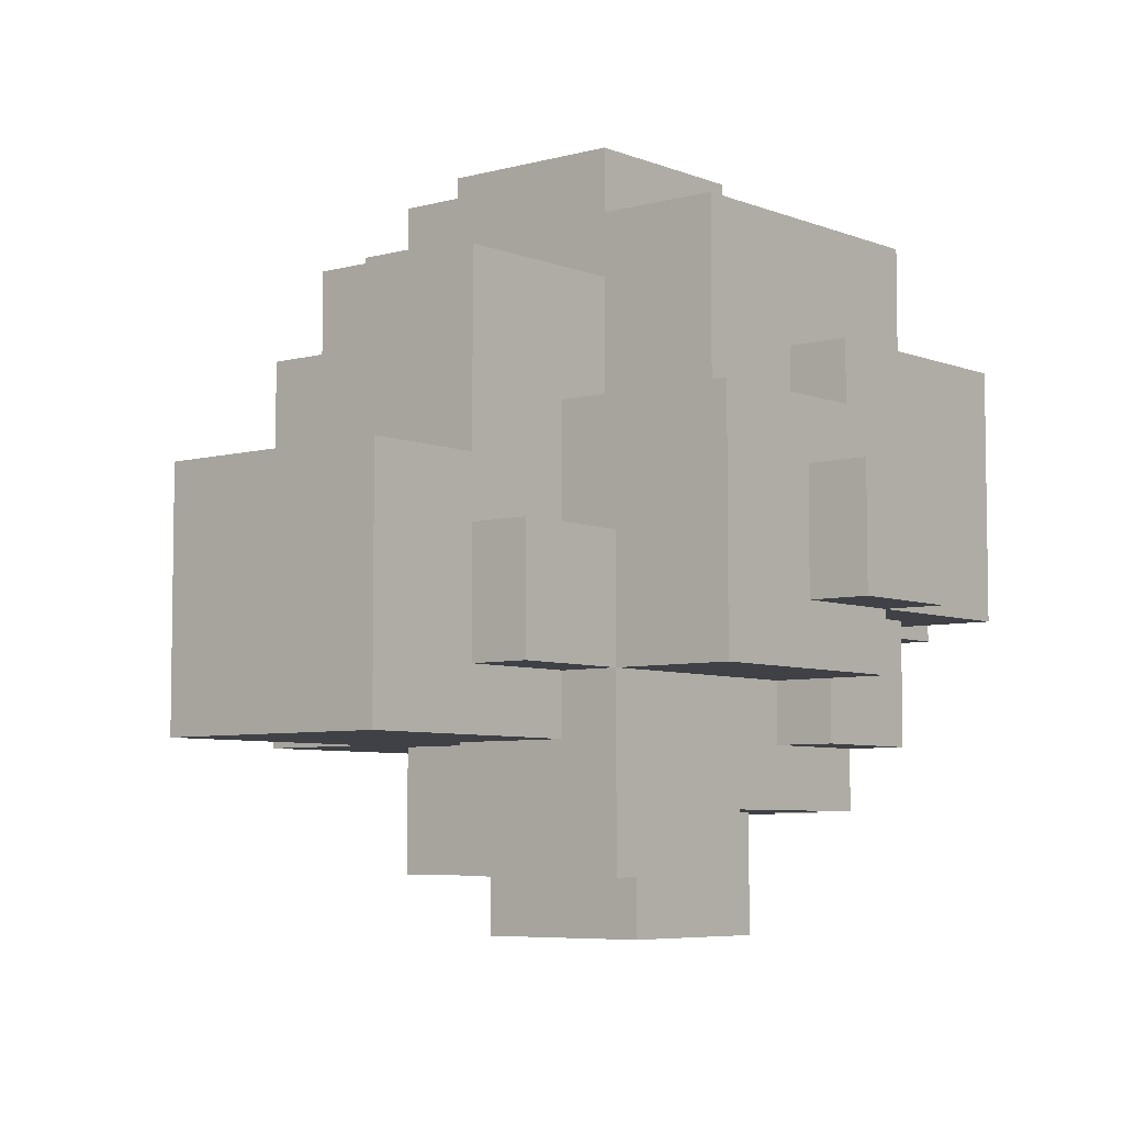
<metadata>
{"format":"obj","ext":"obj","renderer":"f3d","projection":"perspective","resolution":1024,"background":"white","views":[{"elev":-6.0,"azim":129.7,"up":"+Z"}]}
</metadata>
<code>
o
v 0 2.5 -0.3
v 0 2.5 -0.7
v 0 2.6 -0.3
v 0 2.6 -0.4
v 0 2.7 -0.3
v 0 2.7 -0.4
v 0 2.7 -0.6
v 0 2.7 -0.7
v 0 2.8 -0.6
v 0 2.8 -0.7
v 0 2.9 -0.3
v 0 2.9 -0.7
v 0.1 2.9 -0.4
v 0.1 2.9 -0.6
v 0.1 3 -0.4
v 0.1 3 -0.6
v 0.2 2.5 -0.7
v 0.2 2.5 -1
v 0.2 2.6 -0.9
v 0.2 2.6 -1
v 0.2 2.7 -0.9
v 0.2 2.7 -1
v 0.2 2.8 -0.7
v 0.2 2.8 -1
v 0.3 2.9 -0.3
v 0.3 2.9 -0.4
v 0.3 2.9 -0.6
v 0.3 2.9 -0.7
v 0.3 3 -0.4
v 0.3 3 -0.5
v 0.3 3 -0.6
v 0.3 3.1 -0.4
v 0.3 3.1 -0.5
v 0.3 3.2 -0.3
v 0.3 3.2 -0.7
v 0.4 2.3 -0.3
v 0.4 2.3 -0.5
v 0.4 2.3 -0.6
v 0.4 2.3 -0.9
v 0.4 2.4 -0.5
v 0.4 2.4 -0.6
v 0.4 2.5 -0.3
v 0.4 2.5 -0.9
v 0.4 2.5 -1
v 0.4 2.5 -1.2
v 0.4 2.7 -0.1
v 0.4 2.7 -0.3
v 0.4 2.8 -0.7
v 0.4 2.8 -1
v 0.4 2.8 -1.2
v 0.4 2.9 -0.1
v 0.4 2.9 -0.2
v 0.4 2.9 -0.7
v 0.4 3 -0.1
v 0.4 3 -0.2
v 0.4 3 -0.9
v 0.4 3 -1
v 0.4 3.1 -0.1
v 0.4 3.1 -0.3
v 0.4 3.1 -0.7
v 0.4 3.1 -0.9
v 0.5 2 -0.5
v 0.5 2 -0.7
v 0.5 2.1 -0.5
v 0.5 2.1 -0.7
v 0.5 2.4 0
v 0.5 2.4 -0.3
v 0.5 2.5 0
v 0.5 2.5 -0.1
v 0.5 2.6 0
v 0.5 2.6 -0.1
v 0.5 2.7 0
v 0.5 2.7 -0.1
v 0.5 2.7 -0.3
v 0.6 2 -0.4
v 0.6 2 -0.5
v 0.6 2 -0.7
v 0.6 2 -0.8
v 0.6 2.1 -0.4
v 0.6 2.1 -0.5
v 0.6 2.1 -0.7
v 0.6 2.1 -0.8
v 0.6 2.3 -0.5
v 0.6 2.3 -0.7
v 0.6 2.7 0
v 0.6 2.7 -0.1
v 0.6 2.9 0
v 0.6 2.9 -0.1
v 0.6 3.1 -0.7
v 0.6 3.1 -0.8
v 0.6 3.2 -0.5
v 0.6 3.2 -0.7
v 0.6 3.2 -0.8
v 0.6 3.3 -0.5
v 0.6 3.3 -0.7
v 0.7 2.8 -1
v 0.7 2.8 -1.1
v 0.7 2.9 -1
v 0.7 3 -1
v 0.7 3 -1.1
v 0.6 3 -0.8
v 0.6 3 -0.9
v 0.6 3.1 -0.8
v 0.6 3.1 -0.9
v 0.7 2.5 -1.1
v 0.7 2.5 -1.2
v 0.7 2.6 -1.1
v 0.7 2.6 -1.2
v 0.7 2.8 -1.1
v 0.7 2.8 -1.2
v 0.7 3.1 -0.3
v 0.7 3.1 -0.4
v 0.7 3.2 -0.3
v 0.7 3.2 -0.4
v 0.8 2 -0.4
v 0.8 2 -0.5
v 0.8 2 -0.7
v 0.8 2 -0.8
v 0.8 2.1 -0.4
v 0.8 2.1 -0.5
v 0.8 2.1 -0.7
v 0.8 2.1 -0.8
v 0.8 2.3 -0.5
v 0.8 2.3 -0.7
v 0.8 2.4 0
v 0.8 2.4 -0.1
v 0.8 2.6 0
v 0.8 2.6 -0.1
v 0.8 3.2 -0.5
v 0.8 3.2 -0.6
v 0.8 3.2 -0.7
v 0.8 3.3 -0.5
v 0.8 3.3 -0.7
v 0.9 2 -0.5
v 0.9 2 -0.7
v 0.9 2.1 -0.5
v 0.9 2.1 -0.7
v 0.9 2.4 -0.1
v 0.9 2.4 -0.3
v 0.9 2.5 -0.9
v 0.9 2.5 -1.1
v 0.9 2.6 0
v 0.9 2.6 -0.1
v 0.9 2.6 -0.2
v 0.9 2.6 -0.3
v 0.9 2.7 -0.9
v 0.9 2.7 -1.1
v 0.9 2.9 0
v 0.9 2.9 -0.1
v 0.9 2.9 -0.2
v 0.9 2.9 -0.4
v 0.9 3 -0.4
v 0.9 3.1 -0.1
v 0.9 3.1 -0.4
v 1 2.3 -0.3
v 1 2.3 -0.9
v 1 2.4 -0.3
v 1 2.4 -0.4
v 1 2.4 -0.5
v 1 2.5 -0.5
v 1 2.5 -0.9
v 1 2.7 -0.9
v 1 2.7 -1.1
v 1 2.8 -0.9
v 1 2.9 -0.4
v 1 2.9 -0.5
v 1 2.9 -0.6
v 1 2.9 -0.8
v 1 2.9 -0.9
v 1 3 -0.4
v 1 3 -0.5
v 1 3 -0.6
v 1 3 -0.8
v 1 3 -1.1
v 1 3.2 -0.4
v 1 3.2 -0.8
v 1.1 2.4 -0.3
v 1.1 2.4 -0.4
v 1.1 2.4 -0.5
v 1.1 2.5 -0.3
v 1.1 2.5 -0.4
v 1.1 2.5 -0.5
v 1.1 2.6 -0.3
v 1.1 2.6 -0.5
v 1.2 2.6 -0.2
v 1.2 2.6 -0.5
v 1.2 2.7 -0.2
v 1.2 2.7 -0.3
v 1.2 2.8 -0.2
v 1.2 2.8 -0.3
v 1.2 2.9 -0.2
v 1.2 2.9 -0.5
v 1.2 2.9 -0.6
v 1.2 2.9 -0.8
v 1.2 3 -0.6
v 1.2 3 -0.8
v 1.4 2.5 -0.5
v 1.4 2.5 -0.9
v 1.4 2.6 -0.8
v 1.4 2.6 -0.9
v 1.4 2.7 -0.5
v 1.4 2.7 -0.6
v 1.4 2.7 -0.8
v 1.4 2.7 -0.9
v 1.4 2.8 -0.5
v 1.4 2.8 -0.6
v 1.4 2.9 -0.5
v 1.4 2.9 -0.9
v 0.5 2.4 0
v 0.5 2.5 0
v 0.5 2.6 0
v 0.5 2.7 0
v 0.6 2.5 0
v 0.6 2.6 0
v 0.6 2.7 0
v 0.6 2.9 0
v 0.7 2.7 0
v 0.7 2.8 0
v 0.8 2.4 0
v 0.8 2.6 0
v 0.8 2.7 0
v 0.8 2.8 0
v 0.9 2.6 0
v 0.9 2.9 0
v 0.4 2.7 -0.1
v 0.4 2.9 -0.1
v 0.4 3 -0.1
v 0.4 3.1 -0.1
v 0.5 2.7 -0.1
v 0.5 2.9 -0.1
v 0.5 3 -0.1
v 0.6 2.7 -0.1
v 0.6 2.9 -0.1
v 0.8 2.4 -0.1
v 0.8 2.6 -0.1
v 0.9 2.4 -0.1
v 0.9 2.6 -0.1
v 0.9 2.9 -0.1
v 0.9 3.1 -0.1
v 0.9 2.6 -0.2
v 0.9 2.9 -0.2
v 1.1 2.7 -0.2
v 1.1 2.8 -0.2
v 1.2 2.6 -0.2
v 1.2 2.7 -0.2
v 1.2 2.8 -0.2
v 1.2 2.9 -0.2
v 0 2.5 -0.3
v 0 2.6 -0.3
v 0 2.7 -0.3
v 0 2.9 -0.3
v 0.1 2.6 -0.3
v 0.1 2.7 -0.3
v 0.1 2.8 -0.3
v 0.2 2.7 -0.3
v 0.2 2.8 -0.3
v 0.3 2.9 -0.3
v 0.3 3.2 -0.3
v 0.4 2.3 -0.3
v 0.4 2.5 -0.3
v 0.4 2.7 -0.3
v 0.4 3.1 -0.3
v 0.5 2.4 -0.3
v 0.5 2.7 -0.3
v 0.5 3.1 -0.3
v 0.5 3.2 -0.3
v 0.6 3.1 -0.3
v 0.6 3.2 -0.3
v 0.7 3.1 -0.3
v 0.7 3.2 -0.3
v 0.9 2.4 -0.3
v 0.9 2.6 -0.3
v 1 2.3 -0.3
v 1 2.4 -0.3
v 1 2.5 -0.3
v 1.1 2.4 -0.3
v 1.1 2.5 -0.3
v 1.1 2.6 -0.3
v 0.1 2.9 -0.4
v 0.1 3 -0.4
v 0.3 2.9 -0.4
v 0.3 3 -0.4
v 0.6 2 -0.4
v 0.6 2.1 -0.4
v 0.7 3.1 -0.4
v 0.7 3.2 -0.4
v 0.8 2 -0.4
v 0.8 2.1 -0.4
v 0.9 2.9 -0.4
v 0.9 3 -0.4
v 0.9 3.1 -0.4
v 1 2.9 -0.4
v 1 3 -0.4
v 1 3.2 -0.4
v 0.5 2 -0.5
v 0.5 2.1 -0.5
v 0.6 2 -0.5
v 0.6 2.1 -0.5
v 0.6 2.3 -0.5
v 0.6 3.2 -0.5
v 0.6 3.3 -0.5
v 0.8 2 -0.5
v 0.8 2.1 -0.5
v 0.8 2.3 -0.5
v 0.8 3.2 -0.5
v 0.8 3.3 -0.5
v 0.9 2 -0.5
v 0.9 2.1 -0.5
v 1.1 2.5 -0.5
v 1.1 2.6 -0.5
v 1.2 2.6 -0.5
v 1.2 2.9 -0.5
v 1.3 2.7 -0.5
v 1.3 2.8 -0.5
v 1.4 2.5 -0.5
v 1.4 2.7 -0.5
v 1.4 2.8 -0.5
v 1.4 2.9 -0.5
v 1 2.9 -0.6
v 1 3 -0.6
v 1.2 2.9 -0.6
v 1.2 3 -0.6
v 1 2.4 -0.5
v 1 2.5 -0.5
v 1.1 2.4 -0.5
v 1.1 2.5 -0.5
v 0.1 2.9 -0.6
v 0.1 3 -0.6
v 0.3 2.9 -0.6
v 0.3 3 -0.6
v 0 2.5 -0.7
v 0 2.7 -0.7
v 0 2.8 -0.7
v 0 2.9 -0.7
v 0.1 2.7 -0.7
v 0.1 2.8 -0.7
v 0.2 2.5 -0.7
v 0.2 2.8 -0.7
v 0.3 2.8 -0.7
v 0.3 2.9 -0.7
v 0.3 3.2 -0.7
v 0.4 2.8 -0.7
v 0.4 2.9 -0.7
v 0.4 3.1 -0.7
v 0.4 3.2 -0.7
v 0.5 2 -0.7
v 0.5 2.1 -0.7
v 0.5 3.1 -0.7
v 0.5 3.2 -0.7
v 0.6 2 -0.7
v 0.6 2.1 -0.7
v 0.6 2.3 -0.7
v 0.6 3.1 -0.7
v 0.6 3.2 -0.7
v 0.6 3.3 -0.7
v 0.8 2 -0.7
v 0.8 2.1 -0.7
v 0.8 2.3 -0.7
v 0.8 3.2 -0.7
v 0.8 3.3 -0.7
v 0.9 2 -0.7
v 0.9 2.1 -0.7
v 0.6 2 -0.8
v 0.6 2.1 -0.8
v 0.6 3 -0.8
v 0.6 3.1 -0.8
v 0.6 3.2 -0.8
v 0.8 2 -0.8
v 0.8 2.1 -0.8
v 0.8 3 -0.8
v 0.8 3.1 -0.8
v 0.9 3 -0.8
v 0.9 3.1 -0.8
v 1 2.9 -0.8
v 1 3 -0.8
v 1 3.2 -0.8
v 1.1 2.9 -0.8
v 1.2 2.9 -0.8
v 1.2 3 -0.8
v 0.4 2.3 -0.9
v 0.4 2.5 -0.9
v 0.4 3 -0.9
v 0.4 3.1 -0.9
v 0.6 3 -0.9
v 0.6 3.1 -0.9
v 0.8 2.3 -0.9
v 0.8 2.4 -0.9
v 0.9 2.3 -0.9
v 0.9 2.4 -0.9
v 0.9 2.5 -0.9
v 0.9 2.7 -0.9
v 1 2.3 -0.9
v 1 2.5 -0.9
v 1 2.7 -0.9
v 1 2.8 -0.9
v 1 2.9 -0.9
v 1.1 2.8 -0.9
v 1.1 2.9 -0.9
v 1.3 2.6 -0.9
v 1.3 2.7 -0.9
v 1.4 2.5 -0.9
v 1.4 2.6 -0.9
v 1.4 2.7 -0.9
v 1.4 2.9 -0.9
v 0.2 2.5 -1
v 0.2 2.6 -1
v 0.2 2.7 -1
v 0.2 2.8 -1
v 0.3 2.6 -1
v 0.3 2.7 -1
v 0.4 2.5 -1
v 0.4 2.8 -1
v 0.4 3 -1
v 0.6 2.9 -1
v 0.6 3 -1
v 0.7 2.8 -1
v 0.7 2.9 -1
v 0.7 3 -1
v 0.7 2.5 -1.1
v 0.7 2.6 -1.1
v 0.7 2.8 -1.1
v 0.7 3 -1.1
v 0.8 2.7 -1.1
v 0.8 2.8 -1.1
v 0.9 2.5 -1.1
v 0.9 2.7 -1.1
v 0.9 2.8 -1.1
v 1 2.7 -1.1
v 1 3 -1.1
v 0.4 2.5 -1.2
v 0.4 2.8 -1.2
v 0.6 2.5 -1.2
v 0.6 2.6 -1.2
v 0.7 2.5 -1.2
v 0.7 2.6 -1.2
v 0.7 2.8 -1.2
v 0.6 2 -0.4
v 0.8 2 -0.4
v 0.5 2 -0.5
v 0.6 2 -0.5
v 0.8 2 -0.5
v 0.9 2 -0.5
v 0.5 2 -0.7
v 0.6 2 -0.7
v 0.8 2 -0.7
v 0.9 2 -0.7
v 0.6 2 -0.8
v 0.8 2 -0.8
v 0.4 2.3 -0.3
v 1 2.3 -0.3
v 0.4 2.3 -0.5
v 0.5 2.3 -0.5
v 0.6 2.3 -0.5
v 0.8 2.3 -0.5
v 0.4 2.3 -0.6
v 0.5 2.3 -0.6
v 0.6 2.3 -0.7
v 0.8 2.3 -0.7
v 0.8 2.3 -0.8
v 0.9 2.3 -0.8
v 0.4 2.3 -0.9
v 0.8 2.3 -0.9
v 0.9 2.3 -0.9
v 1 2.3 -0.9
v 0.5 2.4 0
v 0.8 2.4 0
v 0.8 2.4 -0.1
v 0.9 2.4 -0.1
v 0.5 2.4 -0.3
v 0.9 2.4 -0.3
v 1 2.4 -0.3
v 1.1 2.4 -0.3
v 1 2.4 -0.4
v 1.1 2.4 -0.4
v 1 2.4 -0.5
v 1.1 2.4 -0.5
v 0 2.5 -0.3
v 0.4 2.5 -0.3
v 1 2.5 -0.5
v 1.1 2.5 -0.5
v 1.4 2.5 -0.5
v 0 2.5 -0.7
v 0.2 2.5 -0.7
v 0.4 2.5 -0.9
v 0.9 2.5 -0.9
v 1 2.5 -0.9
v 1.4 2.5 -0.9
v 0.2 2.5 -1
v 0.4 2.5 -1
v 0.6 2.5 -1.1
v 0.7 2.5 -1.1
v 0.9 2.5 -1.1
v 0.4 2.5 -1.2
v 0.6 2.5 -1.2
v 0.7 2.5 -1.2
v 0.8 2.6 0
v 0.9 2.6 0
v 0.8 2.6 -0.1
v 0.9 2.6 -0.1
v 0.9 2.6 -0.2
v 1.2 2.6 -0.2
v 0.9 2.6 -0.3
v 1.1 2.6 -0.3
v 1.1 2.6 -0.5
v 1.2 2.6 -0.5
v 0.4 2.7 -0.1
v 0.5 2.7 -0.1
v 0.4 2.7 -0.3
v 0.5 2.7 -0.3
v 0.9 2.7 -0.9
v 1 2.7 -0.9
v 0.9 2.7 -1.1
v 1 2.7 -1.1
v 0.6 2.1 -0.4
v 0.8 2.1 -0.4
v 0.5 2.1 -0.5
v 0.6 2.1 -0.5
v 0.8 2.1 -0.5
v 0.9 2.1 -0.5
v 0.5 2.1 -0.7
v 0.6 2.1 -0.7
v 0.8 2.1 -0.7
v 0.9 2.1 -0.7
v 0.6 2.1 -0.8
v 0.8 2.1 -0.8
v 0.5 2.7 0
v 0.6 2.7 0
v 0.5 2.7 -0.1
v 0.6 2.7 -0.1
v 0.2 2.8 -0.7
v 0.3 2.8 -0.7
v 0.4 2.8 -0.7
v 0.2 2.8 -1
v 0.4 2.8 -1
v 0.7 2.8 -1
v 0.7 2.8 -1.1
v 0.4 2.8 -1.2
v 0.7 2.8 -1.2
v 0.6 2.9 0
v 0.9 2.9 0
v 0.6 2.9 -0.1
v 0.9 2.9 -0.1
v 0.9 2.9 -0.2
v 1.2 2.9 -0.2
v 0 2.9 -0.3
v 0.3 2.9 -0.3
v 0.1 2.9 -0.4
v 0.3 2.9 -0.4
v 0.9 2.9 -0.4
v 1 2.9 -0.4
v 1 2.9 -0.5
v 1.2 2.9 -0.5
v 1.4 2.9 -0.5
v 0.1 2.9 -0.6
v 0.3 2.9 -0.6
v 1 2.9 -0.6
v 1.2 2.9 -0.6
v 0 2.9 -0.7
v 0.3 2.9 -0.7
v 1 2.9 -0.8
v 1.1 2.9 -0.8
v 1.2 2.9 -0.8
v 1 2.9 -0.9
v 1.1 2.9 -0.9
v 1.4 2.9 -0.9
v 0.1 3 -0.4
v 0.3 3 -0.4
v 0.3 3 -0.5
v 0.1 3 -0.6
v 0.3 3 -0.6
v 1 3 -0.6
v 1.2 3 -0.6
v 0.6 3 -0.8
v 0.8 3 -0.8
v 0.9 3 -0.8
v 1 3 -0.8
v 1.2 3 -0.8
v 0.4 3 -0.9
v 0.6 3 -0.9
v 0.7 3 -0.9
v 0.4 3 -1
v 0.6 3 -1
v 0.7 3 -1
v 0.7 3 -1.1
v 1 3 -1.1
v 0.4 3.1 -0.1
v 0.9 3.1 -0.1
v 0.4 3.1 -0.3
v 0.5 3.1 -0.3
v 0.6 3.1 -0.3
v 0.7 3.1 -0.3
v 0.7 3.1 -0.4
v 0.9 3.1 -0.4
v 0.4 3.1 -0.7
v 0.5 3.1 -0.7
v 0.6 3.1 -0.7
v 0.6 3.1 -0.8
v 0.4 3.1 -0.9
v 0.6 3.1 -0.9
v 0.3 3.2 -0.3
v 0.5 3.2 -0.3
v 0.6 3.2 -0.3
v 0.7 3.2 -0.3
v 0.5 3.2 -0.4
v 0.6 3.2 -0.4
v 0.7 3.2 -0.4
v 1 3.2 -0.4
v 0.6 3.2 -0.5
v 0.8 3.2 -0.5
v 0.4 3.2 -0.6
v 0.5 3.2 -0.6
v 0.8 3.2 -0.6
v 0.9 3.2 -0.6
v 0.3 3.2 -0.7
v 0.4 3.2 -0.7
v 0.5 3.2 -0.7
v 0.6 3.2 -0.7
v 0.8 3.2 -0.7
v 0.9 3.2 -0.7
v 0.6 3.2 -0.8
v 1 3.2 -0.8
v 0.6 3.3 -0.5
v 0.8 3.3 -0.5
v 0.6 3.3 -0.7
v 0.8 3.3 -0.7
f 3 2 1
f 4 2 3
f 5 4 3
f 6 2 4
f 6 4 5
f 7 2 6
f 8 2 7
f 9 6 5
f 9 7 6
f 9 8 7
f 10 8 9
f 11 9 5
f 11 10 9
f 12 10 11
f 15 14 13
f 16 14 15
f 19 18 17
f 20 18 19
f 21 19 17
f 21 20 19
f 22 20 21
f 23 21 17
f 23 22 21
f 24 22 23
f 29 26 25
f 31 28 27
f 32 30 29
f 32 29 25
f 33 31 30
f 33 30 32
f 34 32 25
f 34 33 32
f 35 31 33
f 35 33 34
f 35 28 31
f 40 37 36
f 40 38 37
f 41 39 38
f 41 38 40
f 42 40 36
f 42 41 40
f 43 39 41
f 43 41 42
f 49 45 44
f 50 45 49
f 51 47 46
f 52 47 51
f 53 49 48
f 54 52 51
f 55 47 52
f 55 52 54
f 56 49 53
f 57 49 56
f 58 55 54
f 59 47 55
f 59 55 58
f 60 56 53
f 61 56 60
f 64 63 62
f 65 63 64
f 68 67 66
f 69 67 68
f 70 69 68
f 71 67 69
f 71 69 70
f 72 71 70
f 73 67 71
f 73 71 72
f 74 67 73
f 79 76 75
f 80 76 79
f 81 78 77
f 82 78 81
f 83 81 80
f 84 81 83
f 87 86 85
f 88 86 87
f 92 90 89
f 93 90 92
f 94 92 91
f 95 92 94
f 98 97 96
f 99 97 98
f 100 97 99
f 101 102 103
f 103 102 104
f 105 106 107
f 107 106 108
f 107 108 109
f 109 108 110
f 111 112 113
f 113 112 114
f 115 116 119
f 119 116 120
f 117 118 121
f 121 118 122
f 120 121 123
f 123 121 124
f 125 126 127
f 127 126 128
f 129 130 132
f 130 131 132
f 132 131 133
f 134 135 136
f 136 135 137
f 138 139 143
f 143 139 144
f 144 139 145
f 140 141 146
f 146 141 147
f 143 144 148
f 142 143 148
f 148 144 149
f 149 144 150
f 150 151 152
f 149 150 152
f 149 152 153
f 153 152 154
f 155 156 157
f 157 156 158
f 158 156 159
f 159 156 160
f 160 156 161
f 162 163 164
f 164 163 169
f 165 166 170
f 166 167 171
f 170 166 171
f 171 167 172
f 168 169 173
f 169 163 174
f 173 169 174
f 171 172 175
f 172 173 175
f 170 171 175
f 175 173 176
f 177 178 180
f 178 179 181
f 180 178 181
f 181 179 182
f 180 181 183
f 181 182 183
f 183 182 184
f 185 186 187
f 187 186 188
f 187 188 189
f 188 186 190
f 189 188 190
f 189 190 191
f 190 186 192
f 191 190 192
f 193 194 195
f 195 194 196
f 197 198 199
f 199 198 200
f 197 199 201
f 201 199 202
f 199 200 203
f 202 199 203
f 203 200 204
f 201 202 205
f 202 203 206
f 205 202 206
f 203 204 206
f 205 206 207
f 206 204 208
f 207 206 208
f 213 210 209
f 213 211 210
f 214 212 211
f 214 211 213
f 215 212 214
f 217 214 213
f 217 216 215
f 217 215 214
f 218 216 217
f 219 213 209
f 219 217 213
f 220 217 219
f 221 218 217
f 221 217 220
f 222 216 218
f 222 218 221
f 223 221 220
f 223 222 221
f 224 216 222
f 224 222 223
f 229 226 225
f 230 227 226
f 230 226 229
f 231 228 227
f 231 227 230
f 232 230 229
f 232 231 230
f 233 231 232
f 236 235 234
f 237 235 236
f 238 231 233
f 239 228 231
f 239 231 238
f 242 241 240
f 243 241 242
f 244 242 240
f 245 243 242
f 245 242 244
f 246 241 243
f 246 243 245
f 247 241 246
f 252 249 248
f 252 250 249
f 253 251 250
f 253 250 252
f 254 251 253
f 255 253 252
f 255 254 253
f 256 251 254
f 256 254 255
f 257 256 255
f 257 251 256
f 260 252 248
f 260 258 257
f 260 257 255
f 260 255 252
f 261 258 260
f 262 258 261
f 263 260 259
f 263 261 260
f 264 261 263
f 265 258 262
f 266 258 265
f 267 266 265
f 268 266 267
f 269 268 267
f 270 268 269
f 271 263 259
f 273 271 259
f 273 272 271
f 274 272 273
f 275 272 274
f 276 275 274
f 277 272 275
f 277 275 276
f 278 272 277
f 281 280 279
f 282 280 281
f 287 284 283
f 288 284 287
f 291 286 285
f 292 290 289
f 293 291 290
f 293 290 292
f 294 286 291
f 294 291 293
f 297 296 295
f 298 296 297
f 303 299 298
f 304 299 303
f 305 301 300
f 306 301 305
f 307 303 302
f 308 303 307
f 311 310 309
f 313 312 311
f 314 312 313
f 315 311 309
f 315 313 311
f 316 314 313
f 316 313 315
f 317 312 314
f 317 314 316
f 318 312 317
f 321 320 319
f 322 320 321
f 323 324 325
f 325 324 326
f 327 328 329
f 329 328 330
f 331 332 335
f 332 333 335
f 333 334 336
f 335 333 336
f 331 335 337
f 335 336 337
f 336 334 338
f 337 336 338
f 338 334 339
f 339 334 340
f 339 340 342
f 340 341 343
f 342 340 343
f 343 341 344
f 344 341 345
f 344 345 348
f 348 345 349
f 346 347 350
f 350 347 351
f 348 349 353
f 353 349 354
f 351 352 357
f 357 352 358
f 354 355 359
f 359 355 360
f 356 357 361
f 361 357 362
f 363 364 368
f 368 364 369
f 366 367 370
f 365 366 370
f 370 367 371
f 370 371 372
f 371 367 373
f 372 371 373
f 372 373 375
f 373 367 376
f 375 373 376
f 374 375 377
f 377 375 378
f 378 375 379
f 382 383 384
f 384 383 385
f 380 381 386
f 386 381 387
f 386 387 388
f 387 381 389
f 388 387 389
f 389 381 390
f 388 389 392
f 390 391 392
f 389 390 392
f 392 391 393
f 393 391 394
f 395 396 397
f 394 395 397
f 393 394 397
f 397 396 398
f 393 397 399
f 397 398 399
f 399 398 400
f 393 399 401
f 399 400 402
f 401 399 402
f 400 398 403
f 402 400 403
f 403 398 404
f 405 406 409
f 406 407 409
f 407 408 410
f 409 407 410
f 405 409 411
f 409 410 411
f 410 408 412
f 411 410 412
f 412 413 414
f 414 413 415
f 412 414 416
f 414 415 417
f 416 414 417
f 417 415 418
f 419 420 423
f 421 422 423
f 420 421 423
f 423 422 424
f 419 423 425
f 423 424 426
f 425 423 426
f 424 422 427
f 426 424 427
f 426 427 428
f 427 422 429
f 428 427 429
f 430 431 432
f 432 431 433
f 432 433 434
f 433 431 435
f 434 433 435
f 435 431 436
f 440 438 437
f 441 438 440
f 443 440 439
f 443 442 441
f 443 441 440
f 444 442 443
f 445 442 444
f 446 442 445
f 447 445 444
f 448 445 447
f 451 450 449
f 452 450 451
f 453 450 452
f 454 450 453
f 455 452 451
f 456 453 452
f 456 452 455
f 457 456 455
f 457 453 456
f 458 450 454
f 459 450 458
f 459 458 457
f 460 450 459
f 461 457 455
f 461 459 457
f 462 460 459
f 462 459 461
f 463 450 460
f 463 460 462
f 464 450 463
f 467 466 465
f 469 467 465
f 469 468 467
f 470 468 469
f 473 472 471
f 474 472 473
f 475 474 473
f 476 474 475
f 482 478 477
f 483 478 482
f 484 478 483
f 486 481 480
f 486 480 479
f 487 481 486
f 488 485 484
f 488 484 483
f 489 485 488
f 490 485 489
f 491 485 490
f 492 485 491
f 493 490 489
f 494 491 490
f 494 490 493
f 495 491 494
f 498 497 496
f 499 497 498
f 502 501 500
f 503 501 502
f 504 501 503
f 505 501 504
f 508 507 506
f 509 507 508
f 512 511 510
f 513 511 512
f 514 515 517
f 517 515 518
f 516 517 520
f 520 517 521
f 518 519 522
f 522 519 523
f 521 522 524
f 524 522 525
f 526 527 528
f 528 527 529
f 530 531 533
f 531 532 533
f 533 532 534
f 534 535 536
f 534 536 537
f 537 536 538
f 539 540 541
f 541 540 542
f 545 546 547
f 547 546 548
f 543 544 549
f 549 544 550
f 550 544 551
f 551 544 552
f 545 547 554
f 552 553 556
f 551 552 556
f 556 553 557
f 554 555 558
f 545 554 558
f 558 555 559
f 557 553 562
f 560 561 563
f 561 562 564
f 563 561 564
f 562 553 565
f 564 562 565
f 566 567 568
f 566 568 569
f 569 568 570
f 571 572 576
f 576 572 577
f 574 575 579
f 573 574 579
f 575 576 579
f 579 576 580
f 578 579 581
f 579 580 582
f 581 579 582
f 580 576 583
f 582 580 583
f 583 576 584
f 584 576 585
f 586 587 588
f 588 587 589
f 589 587 590
f 590 587 591
f 591 587 592
f 592 587 593
f 594 595 597
f 595 596 597
f 594 597 598
f 598 597 599
f 600 601 604
f 601 602 604
f 602 603 605
f 604 602 605
f 605 603 606
f 604 605 608
f 606 607 608
f 605 606 608
f 608 607 609
f 600 604 610
f 604 608 610
f 610 608 611
f 609 607 612
f 612 607 613
f 600 610 614
f 610 611 615
f 614 610 615
f 611 608 616
f 615 611 616
f 616 608 617
f 612 613 618
f 613 607 619
f 618 613 619
f 617 618 620
f 618 619 620
f 619 607 621
f 620 619 621
f 622 623 624
f 624 623 625

</code>
